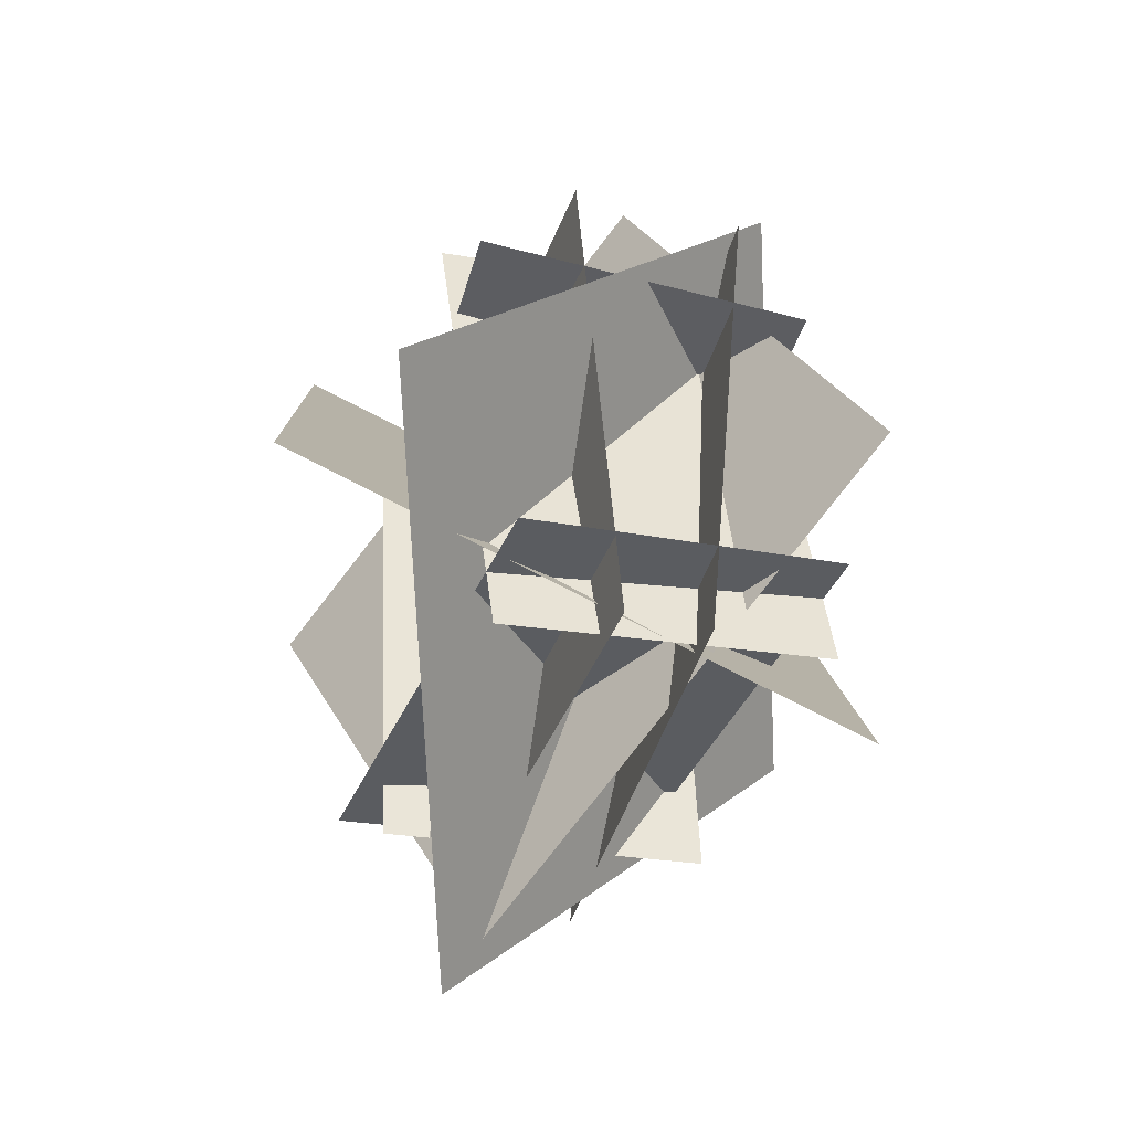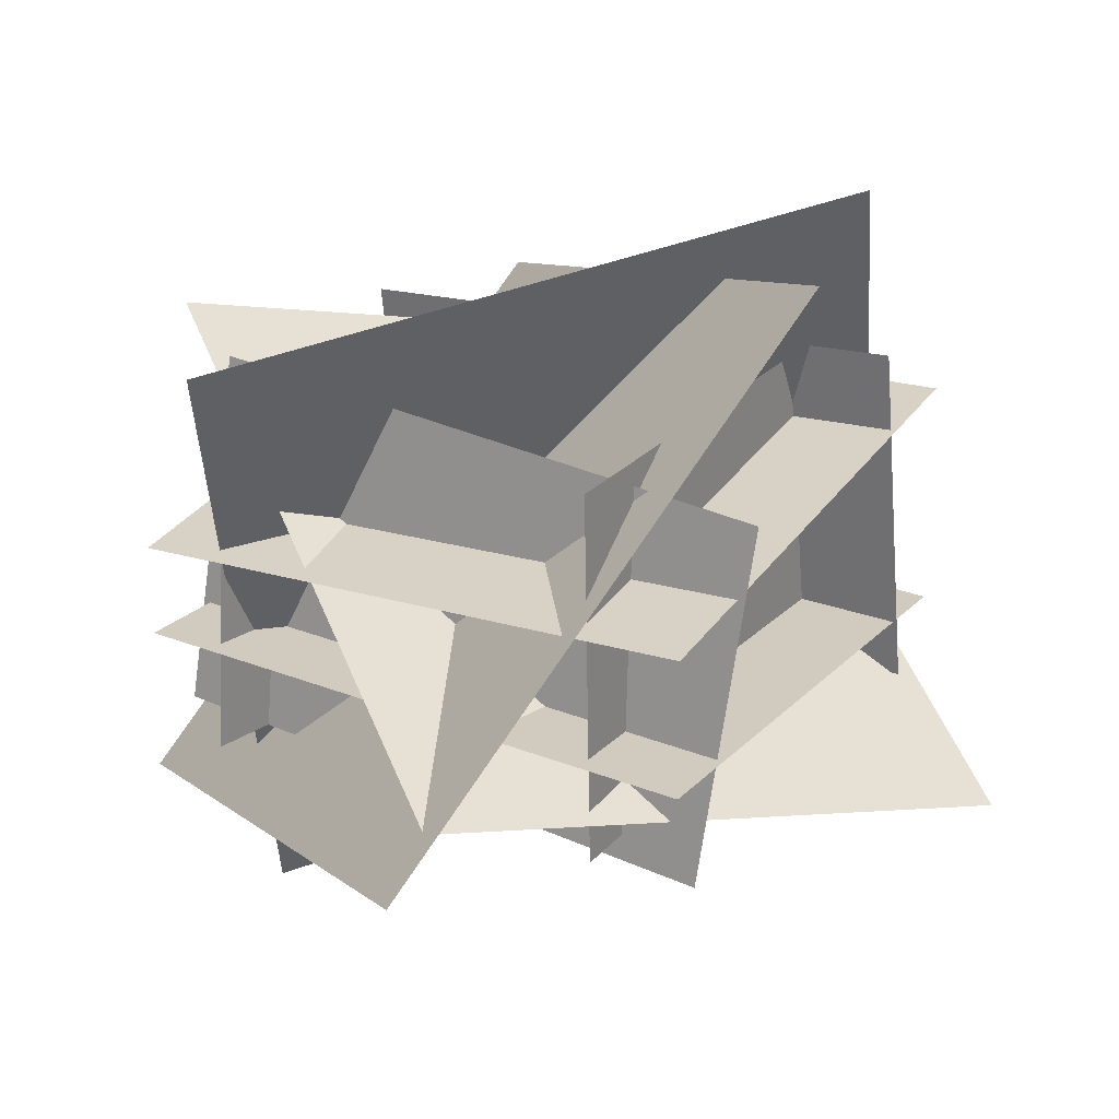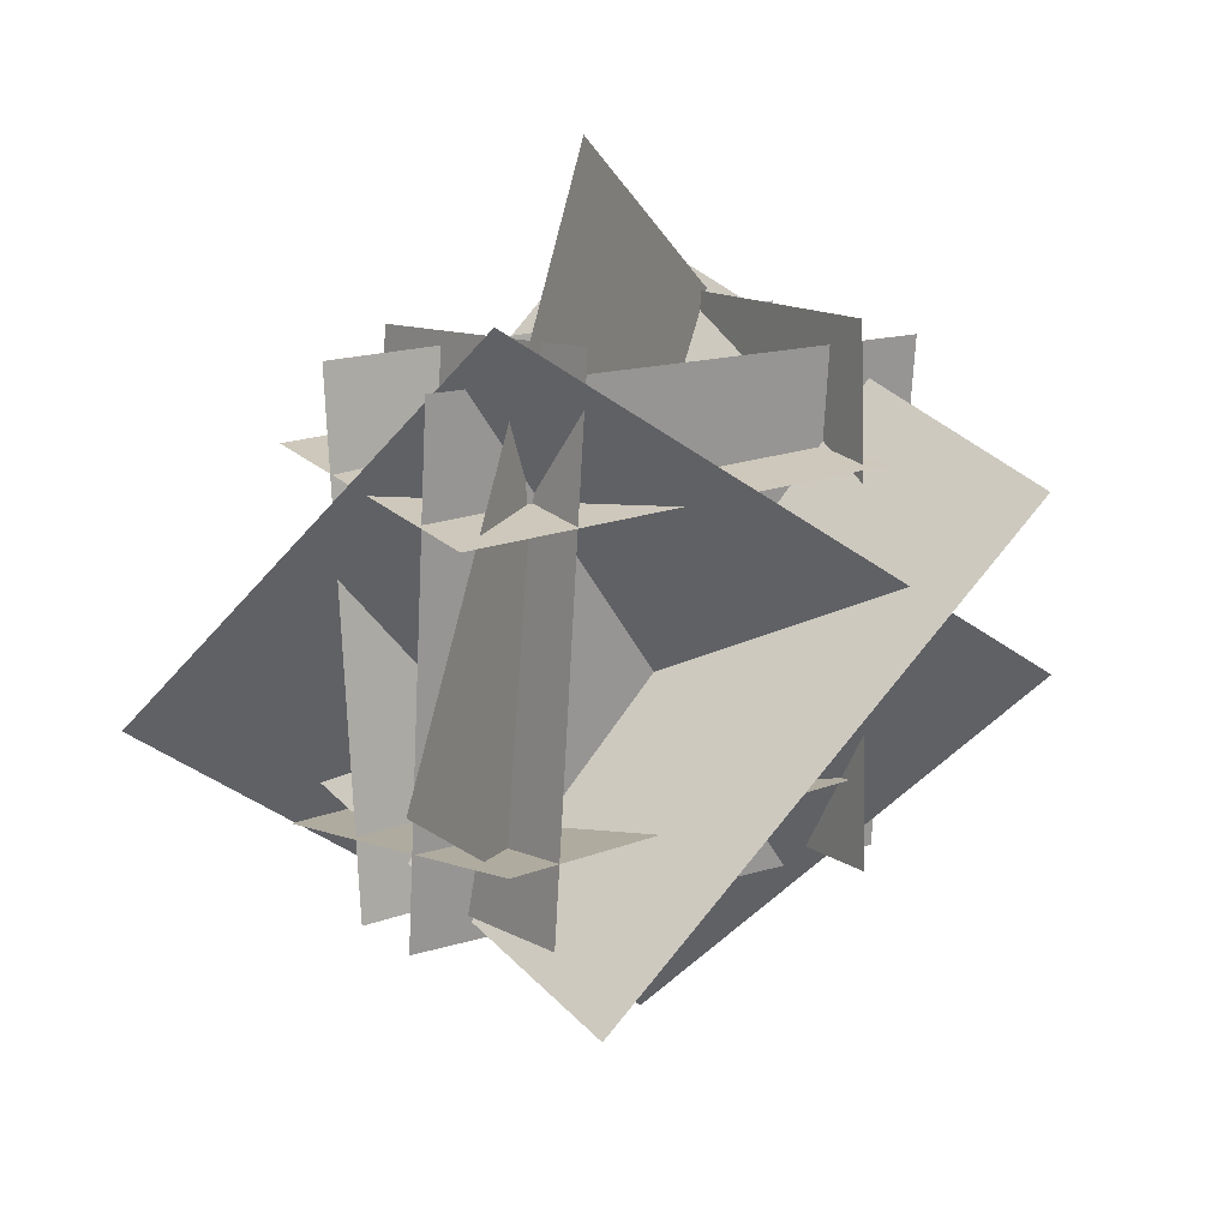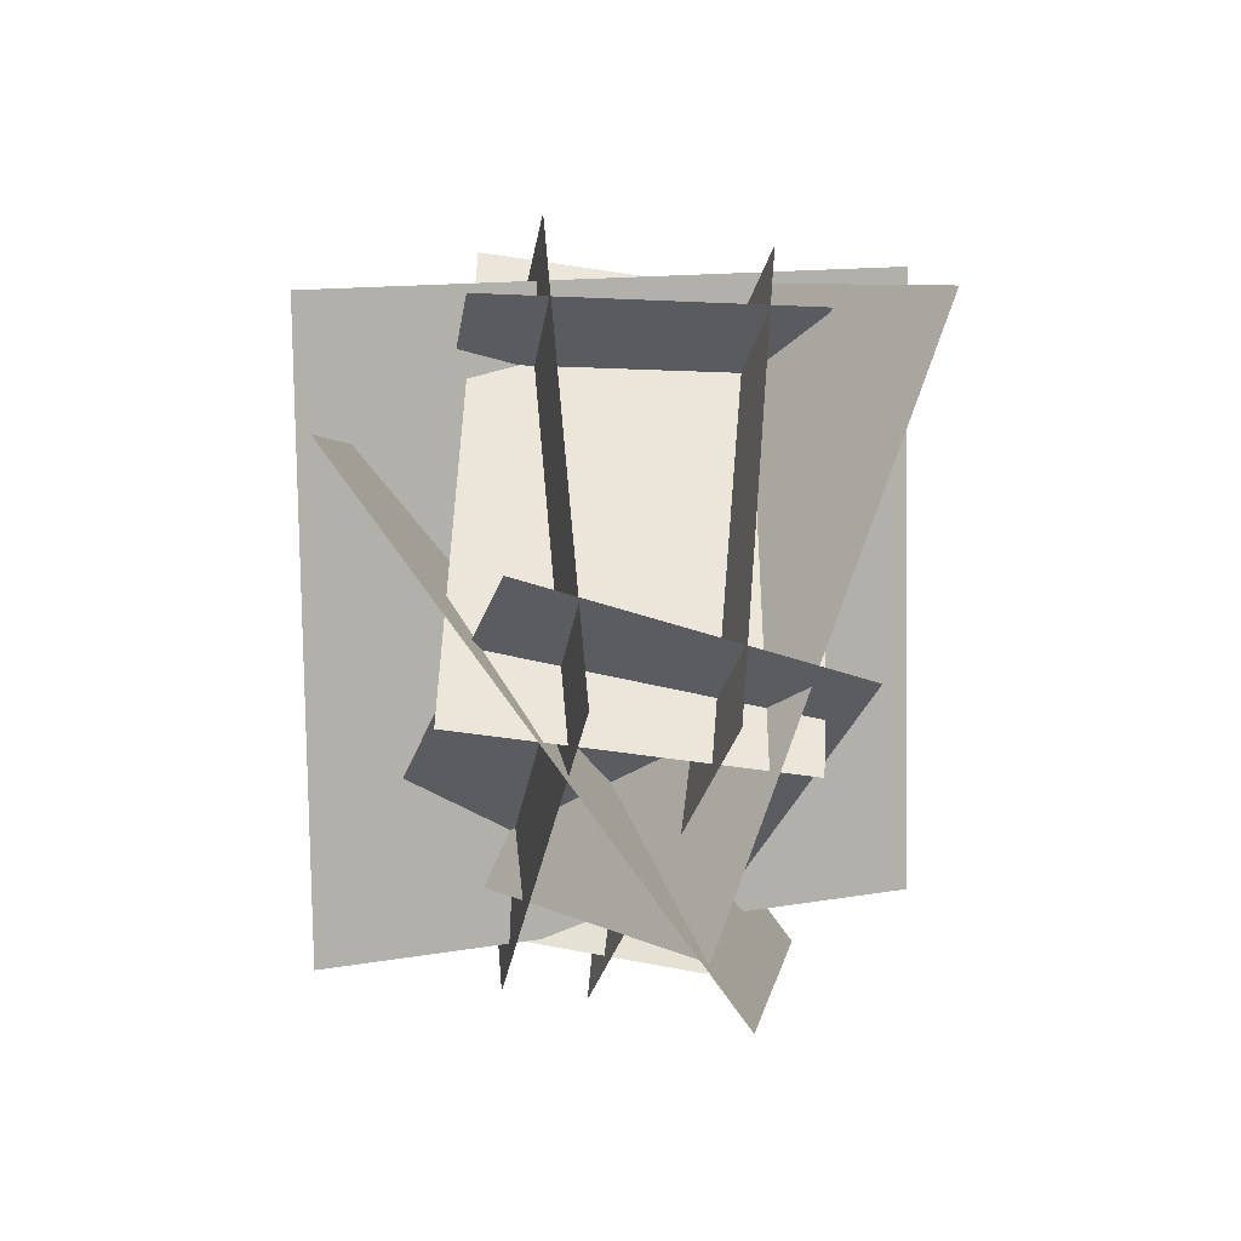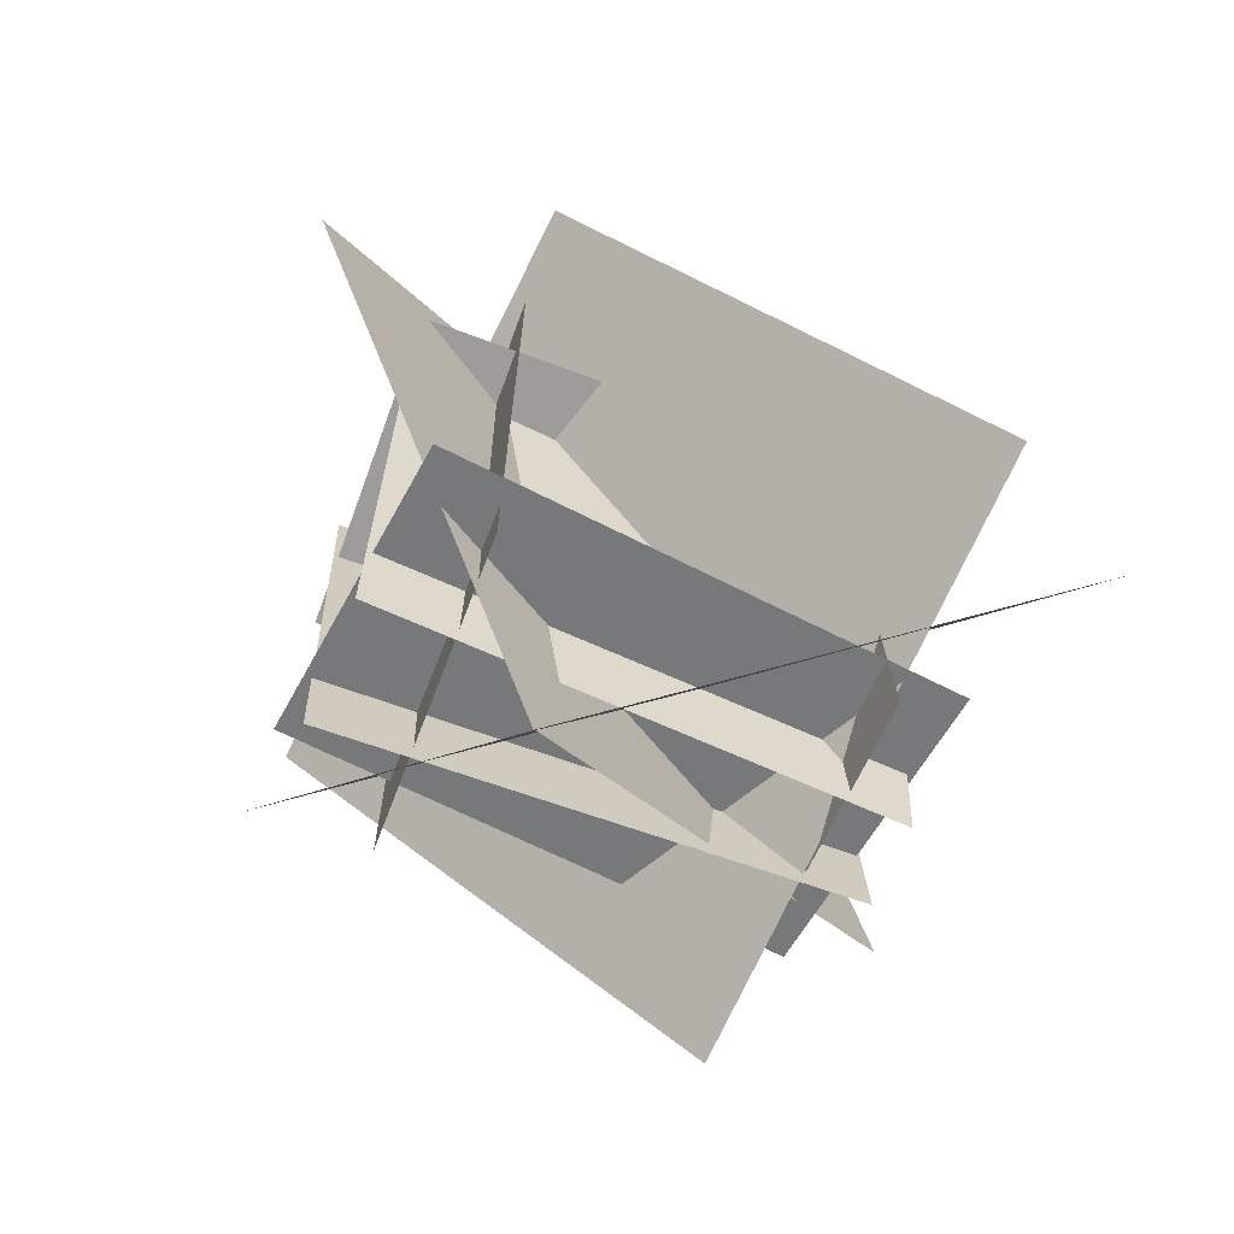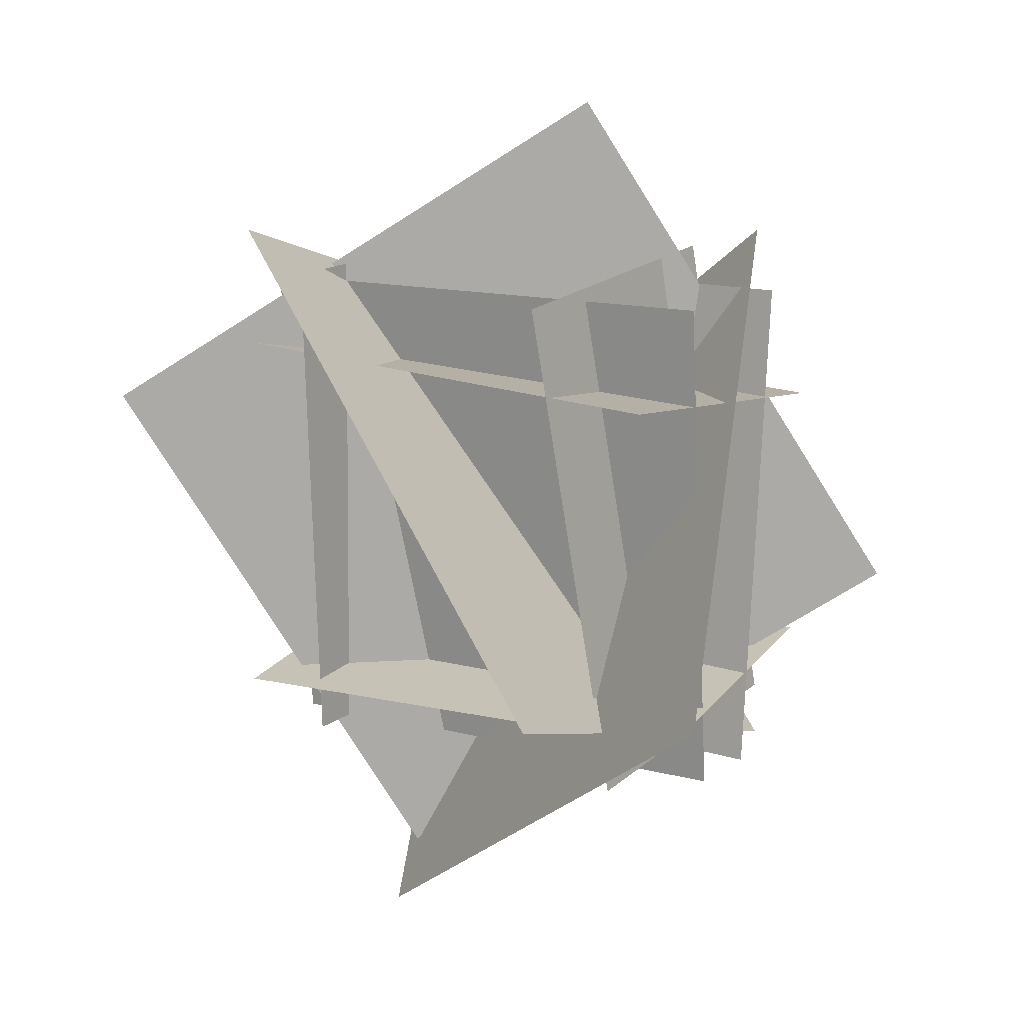
<metadata>
{"format":"obj","ext":"obj","renderer":"f3d","projection":"perspective","resolution":1024,"background":"white","views":[{"elev":-38.2,"azim":73.4,"up":"+Z"},{"elev":25.8,"azim":-150.9,"up":"+Y"},{"elev":16.2,"azim":144.6,"up":"+Z"},{"elev":-33.3,"azim":-102.2,"up":"+Z"},{"elev":-64.7,"azim":-22.7,"up":"+Z"},{"elev":13.8,"azim":33.5,"up":"+Z"}]}
</metadata>
<code>
o plane_onesided
v 1.185 0.4858 1.17
v 1.185 0.366 -0.1998
v -0.1882 0.5456 1.165
v -0.1882 0.4257 -0.205
f 1 2 4 3
o plane_doublesided
v -0.1889 -0.02159 1.167
v 1.185 0.03221 1.171
v -0.1889 0.09227 -0.2036
v 1.185 0.1461 -0.1991
v -0.1889 -0.02159 1.167
v 1.185 0.03221 1.171
v -0.1889 0.09227 -0.2036
v 1.185 0.1461 -0.1991
f 8 6 5 7
f 9 10 12 11
o plane_onesided
v 1.168 -0.2178 0.9278
v 1.206 0.6529 0.85
v -0.2047 -0.1529 0.9823
v -0.1666 0.7178 0.9045
f 13 14 16 15
o plane_onesided
v 1.224 -0.1227 -0.007922
v 1.147 0.7415 0.1059
v -0.1462 -0.2415 -0.02356
v -0.2225 0.6227 0.09021
f 20 18 17 19
o plane_onesided
v 0.04396 -0.1567 -0.1648
v 0.08213 0.7167 -0.1266
v 0.04396 -0.2167 1.209
v 0.08213 0.6567 1.247
f 24 22 21 23
o plane_onesided
v 1.028 -0.1264 -0.176
v 1.028 0.7452 -0.09975
v 0.8483 -0.2452 1.182
v 0.8483 0.6264 1.258
f 25 26 28 27
o plane_doublesided
v 0.03618 -0.4328 1.359
v -0.1043 1.118 0.8927
v 1.116 -0.6918 0.172
v 0.9751 0.8585 -0.2941
v 0.03618 -0.4328 1.359
v -0.1043 1.118 0.8927
v 1.116 -0.6918 0.172
v 0.9751 0.8585 -0.2941
f 32 30 29 31
f 33 34 36 35
o plane_doublesided
v -0.5309 -0.3511 0.8175
v 0.6575 0.3376 1.686
v 0.2305 0.06668 -0.5559
v 1.419 0.7554 0.3124
v -0.5309 -0.3511 0.8175
v 0.6575 0.3376 1.686
v 0.2305 0.06668 -0.5559
v 1.419 0.7554 0.3124
f 40 38 37 39
f 41 42 44 43
o plane_doublesided
v 0.2245 -0.02717 -0.7175
v -0.1956 1.054 0.4202
v 1.496 -0.4838 0.186
v 1.075 0.5977 1.324
v 0.2245 -0.02717 -0.7175
v -0.1956 1.054 0.4202
v 1.496 -0.4838 0.186
v 1.075 0.5977 1.324
f 48 46 45 47
f 49 50 52 51

</code>
